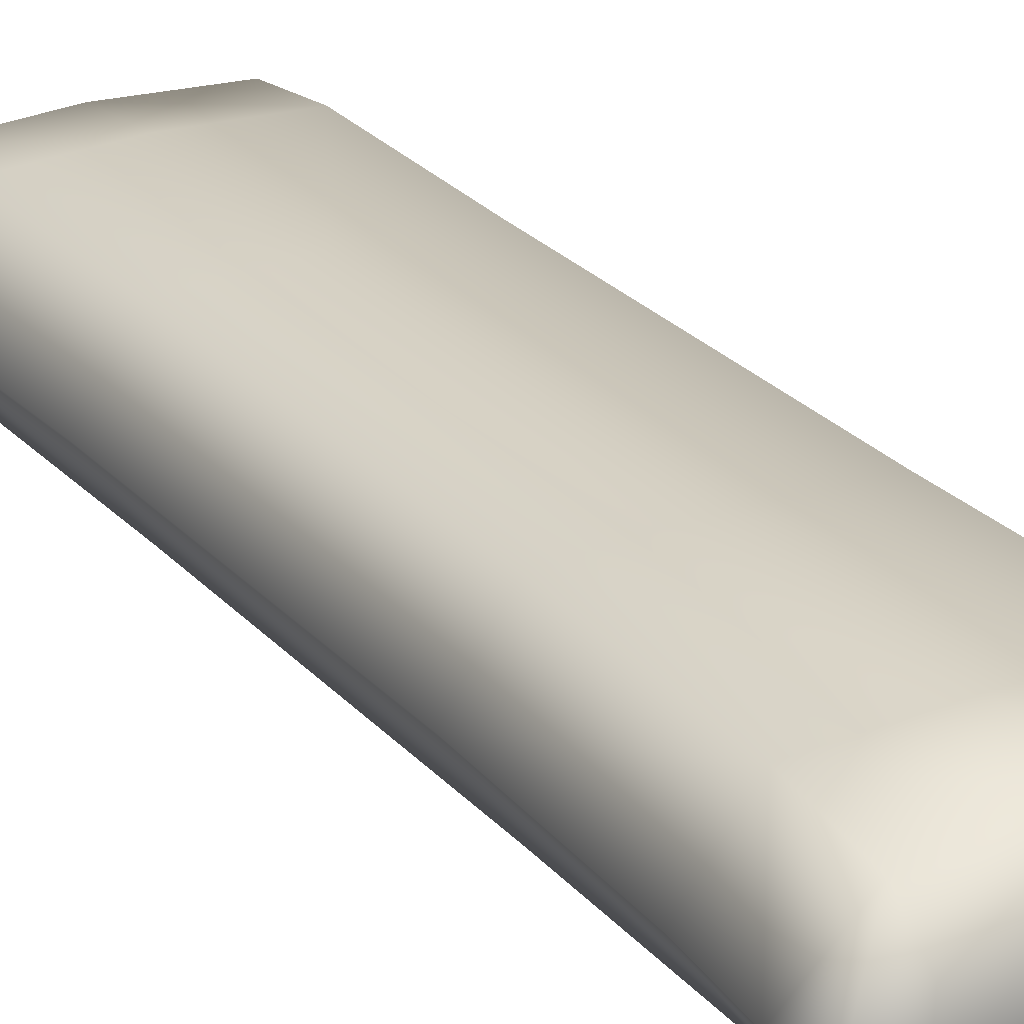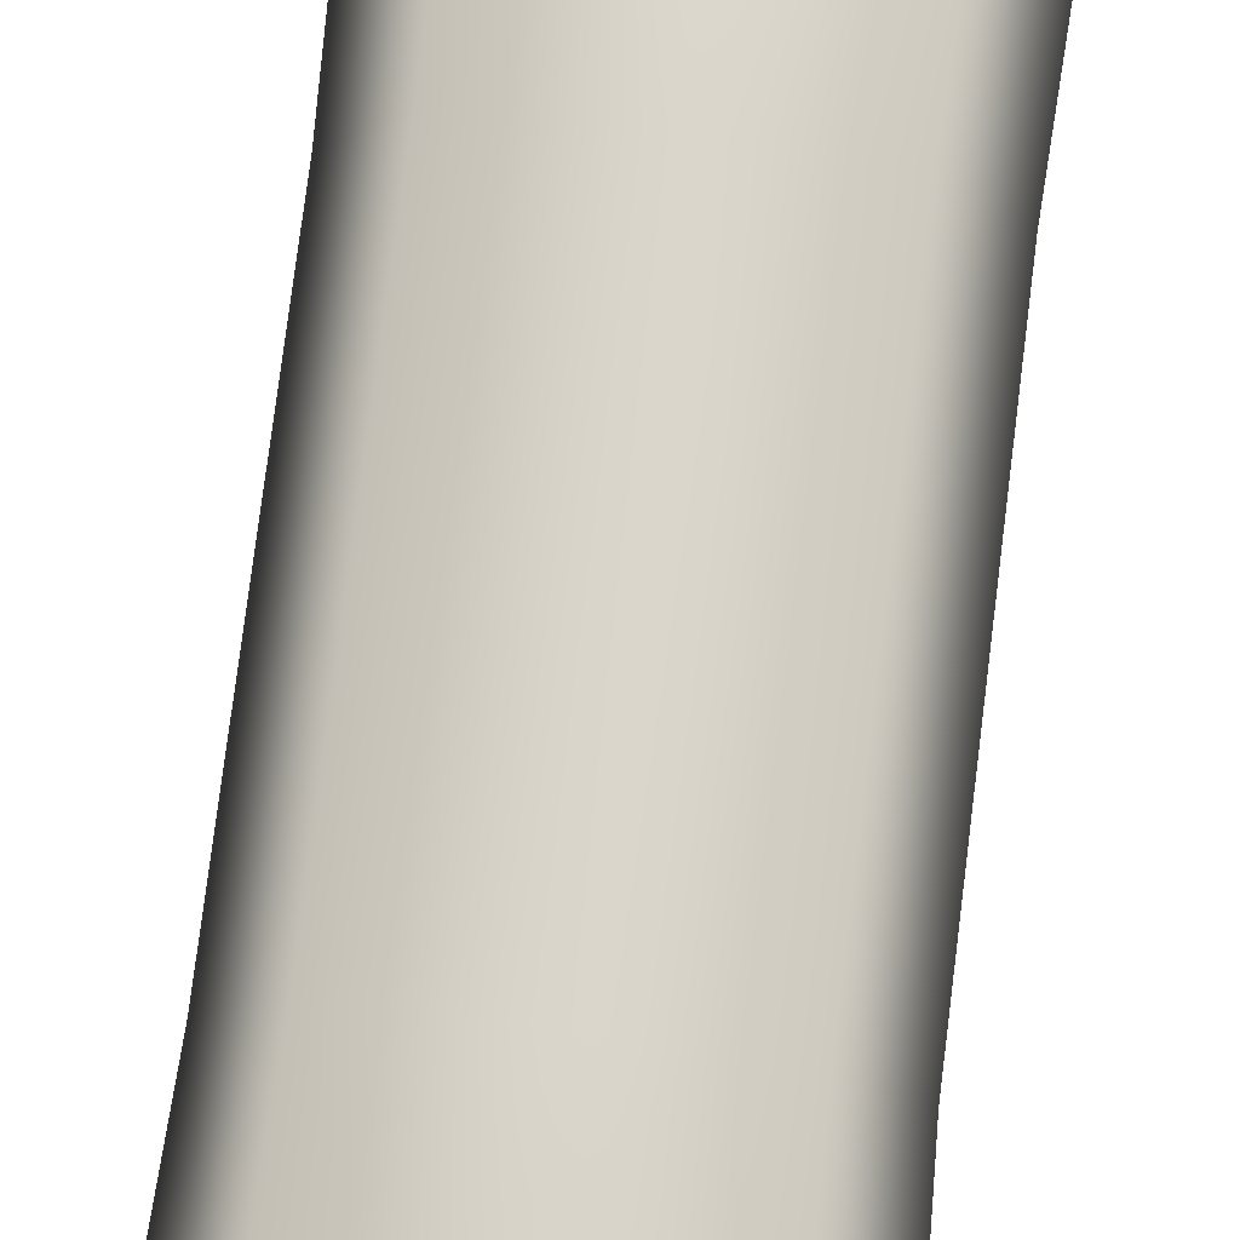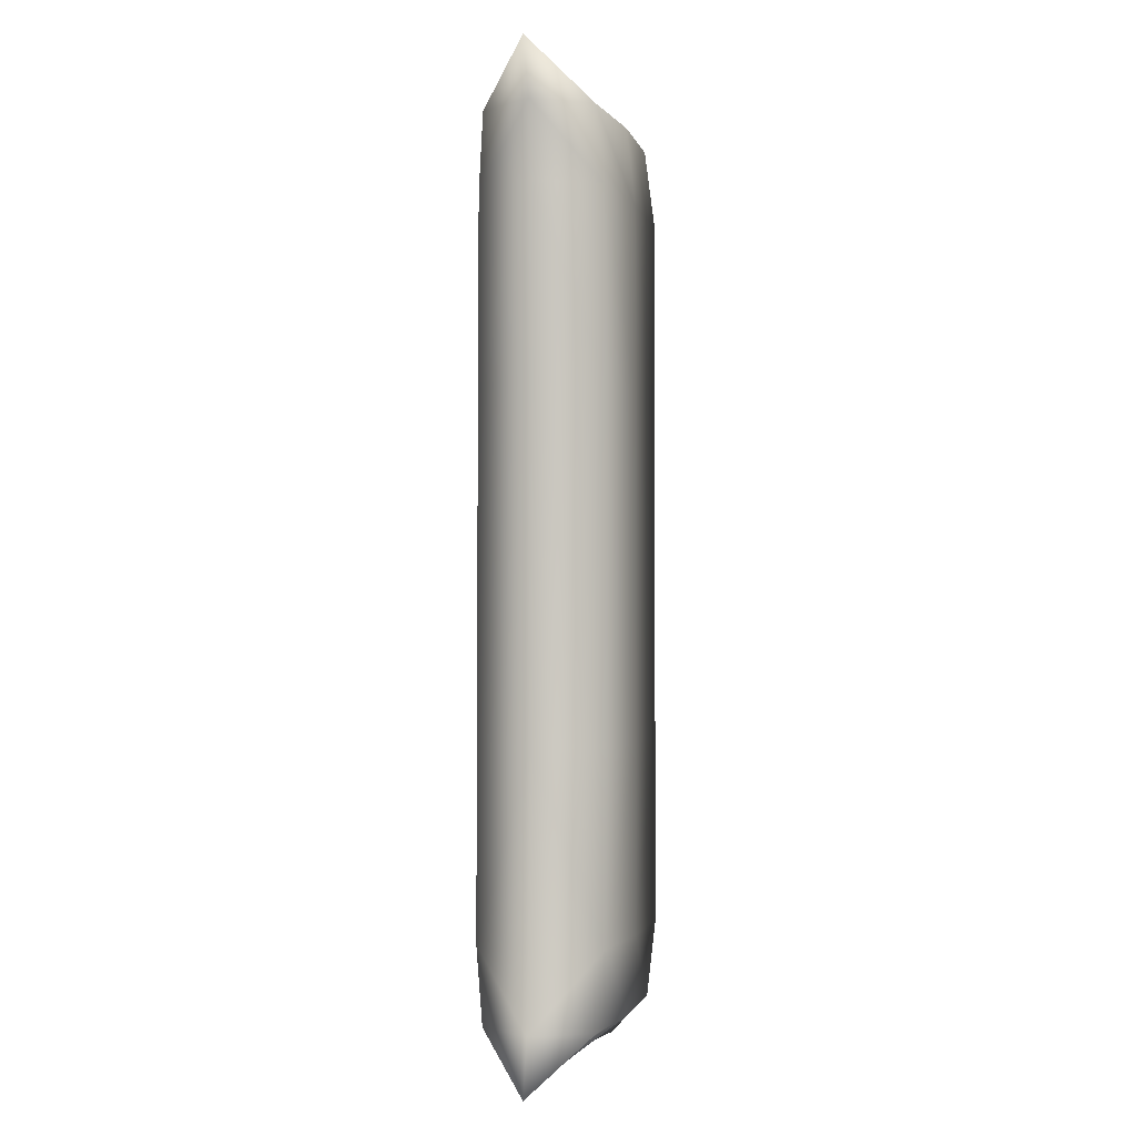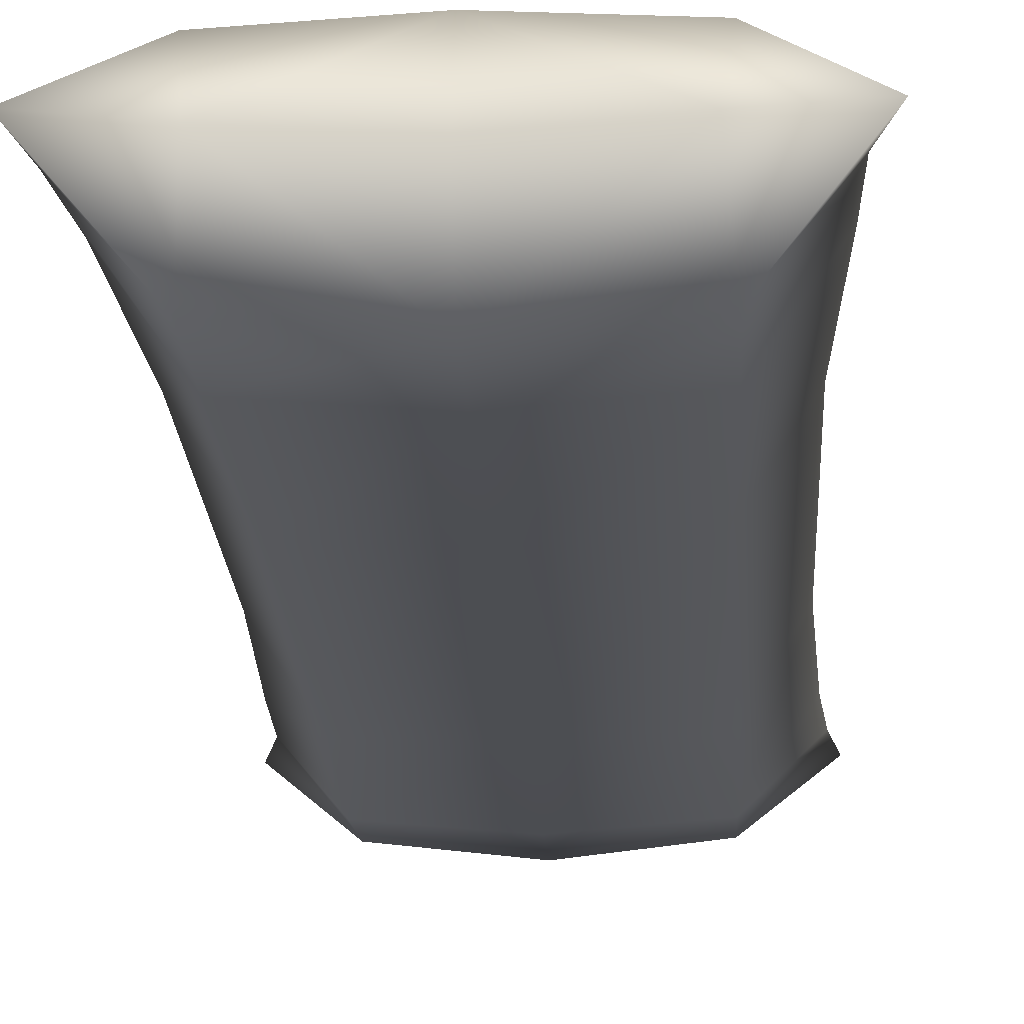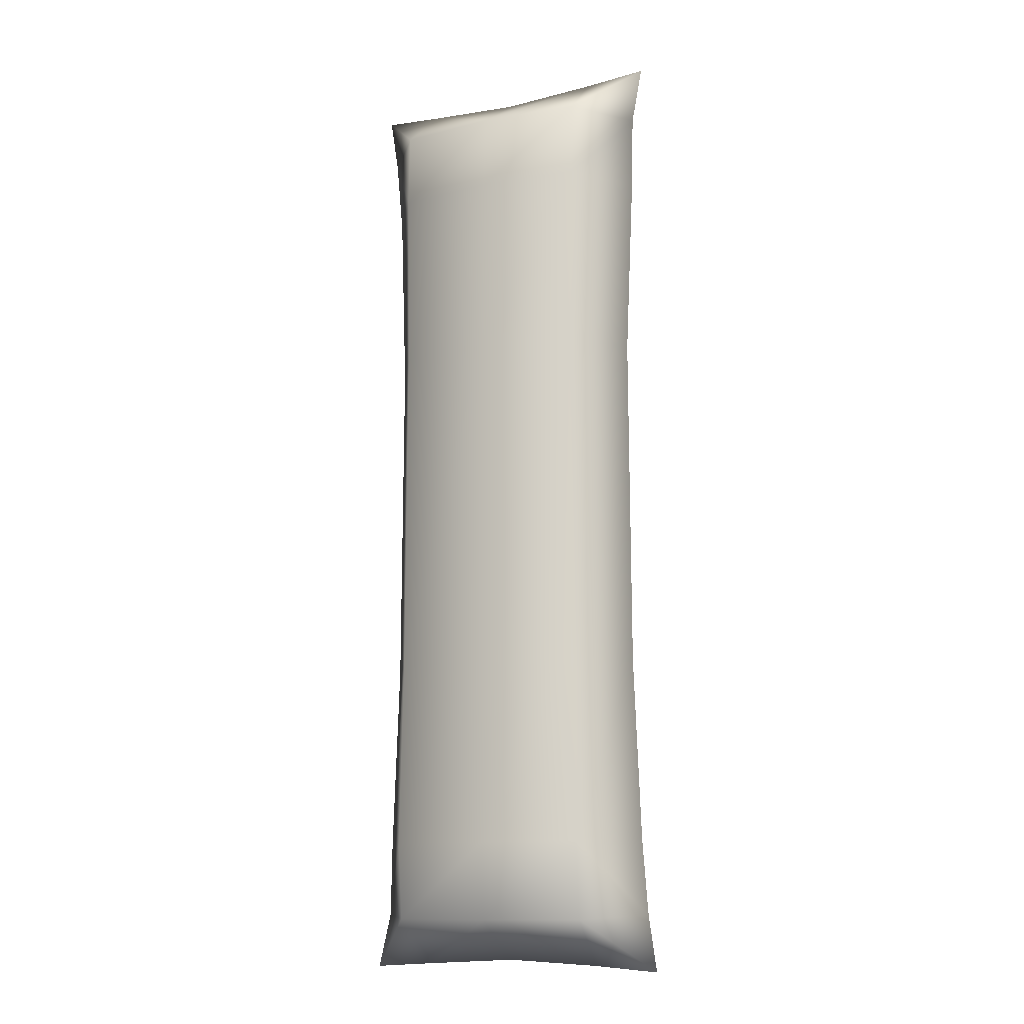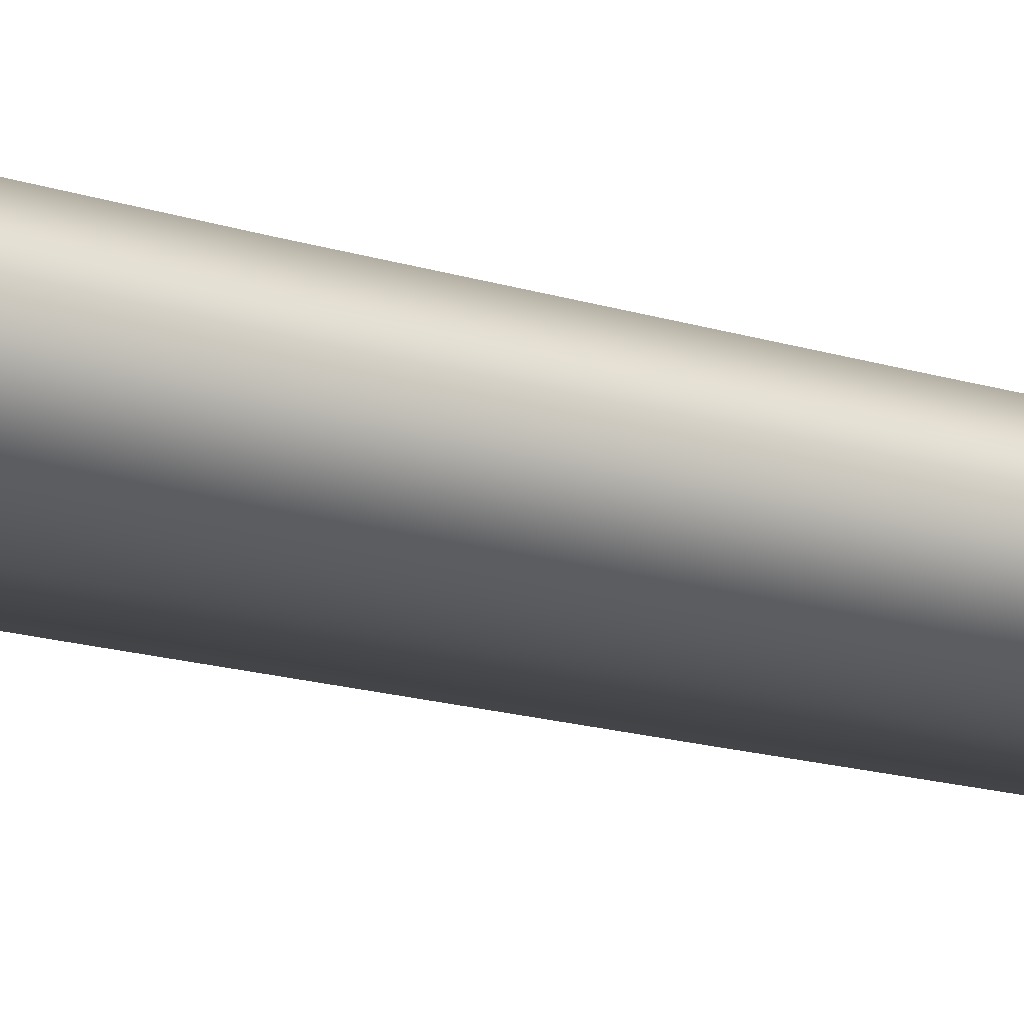
<metadata>
{"format":"obj","ext":"obj","renderer":"f3d","projection":"perspective","resolution":1024,"background":"white","views":[{"elev":25.3,"azim":149.0,"up":"+Z"},{"elev":74.1,"azim":-173.0,"up":"+Z"},{"elev":-1.8,"azim":-74.4,"up":"+Y"},{"elev":-16.8,"azim":-177.4,"up":"+Z"},{"elev":-11.7,"azim":-153.6,"up":"+Y"},{"elev":-19.0,"azim":-119.5,"up":"+Z"}]}
</metadata>
<code>
o dakimakura-lod-2
v -0.3062 -0.5326 -0.2061
v -0.00091 -0.5328 -0.2188
v 0.3059 -0.5318 -0.2071
v -0.2998 0.5366 -0.2068
v 0.002398 0.5367 -0.2181
v 0.3027 0.5345 -0.2064
v 0.3064 -0.5323 0.1934
v 0.000525 -0.5334 0.207
v -0.3048 -0.5326 0.1942
v 0.3039 0.5345 0.194
v 0.001514 0.5359 0.2063
v -0.3015 0.5357 0.1939
v -0.3156 1.119 0.1914
v 0.000207 1.119 0.2031
v 0.3171 1.116 0.1911
v -0.3174 1.119 -0.1991
v -0.000727 1.118 -0.2258
v 0.3151 1.114 -0.1999
v -0.3209 -1.116 -0.2026
v -0.000259 -1.118 -0.229
v 0.3221 -1.117 -0.2005
v -0.3194 -1.116 0.1914
v -0.000648 -1.119 0.2045
v 0.3194 -1.116 0.1906
v -0.3152 1.362 0.1607
v 0.002241 1.361 0.1768
v 0.3189 1.359 0.1587
v -0.3163 1.362 -0.1864
v 0.000498 1.36 -0.2145
v 0.3172 1.358 -0.1885
v -0.3198 -1.36 -0.1836
v -0.001407 -1.362 -0.2197
v 0.3182 -1.361 -0.1837
v -0.3196 -1.36 0.1638
v -0.002331 -1.361 0.1805
v 0.3165 -1.36 0.1634
v 0.4346 0.5341 -0.001716
v 0.4388 -0.5318 -0.002616
v -0.4372 -0.5323 -0.001211
v -0.4322 0.5362 -0.001767
v -0.4569 1.114 0.000944
v 0.4553 1.11 5.5e-05
v 0.4618 -1.111 -0.000415
v -0.4603 -1.112 0.000803
v 0.5036 -1.52 -0.004704
v -0.5001 1.529 -0.005889
v 0.2949 -1.508 -0.008656
v -0.002783 -1.491 -0.02071
v -0.3008 -1.507 -0.006569
v -0.2968 1.51 -0.01027
v 0.001891 1.488 -0.02388
v 0.2978 1.506 -0.01326
v -0.4632 1.351 -0.000848
v 0.5058 1.524 0.000349
v 0.4765 1.346 -0.002045
v 0.4659 -1.349 -0.000434
v -0.5057 -1.523 -0.002004
v -0.4788 -1.348 0.000525
f 46 50 28
f 54 55 30
f 39 44 22
f 26 27 52
f 37 6 18
f 28 50 29
f 32 48 49
f 20 33 32
f 19 32 31
f 53 25 46
f 34 58 57
f 49 34 57
f 50 51 29
f 25 50 46
f 24 36 56
f 7 24 43
f 25 26 50
f 14 10 15
f 4 2 1
f 22 44 58
f 5 3 2
f 6 37 38
f 8 12 9
f 7 11 8
f 55 42 18
f 13 11 14
f 53 41 13
f 19 44 39
f 1 39 40
f 31 49 57
f 43 21 3
f 56 45 33
f 25 14 26
f 26 15 27
f 53 46 28
f 15 42 55
f 16 5 4
f 51 26 52
f 17 6 5
f 28 17 16
f 15 10 37
f 29 18 17
f 45 56 36
f 48 32 47
f 27 55 54
f 41 40 12
f 49 48 35
f 1 20 19
f 19 31 58
f 32 33 47
f 30 29 52
f 2 21 20
f 35 48 47
f 21 43 56
f 31 57 58
f 8 22 23
f 22 35 23
f 7 23 24
f 23 36 24
f 4 40 41
f 45 47 33
f 47 45 36
f 54 52 27
f 34 49 35
f 36 35 47
f 9 12 40
f 20 21 33
f 19 20 32
f 14 11 10
f 4 5 2
f 5 6 3
f 8 11 12
f 7 10 11
f 13 12 11
f 25 13 14
f 26 14 15
f 16 17 5
f 17 18 6
f 28 29 17
f 29 30 18
f 1 2 20
f 2 3 21
f 8 9 22
f 22 34 35
f 7 8 23
f 23 35 36
f 29 51 52
f 26 51 50
f 31 32 49
f 30 52 54
f 16 41 53
f 38 37 10
f 33 21 56
f 43 24 56
f 30 55 18
f 27 15 55
f 42 37 18
f 3 6 38
f 38 43 3
f 38 7 43
f 7 38 10
f 42 15 37
f 44 19 58
f 34 22 58
f 1 19 39
f 4 1 40
f 16 4 41
f 28 16 53
f 25 53 13
f 13 41 12
f 39 9 40
f 9 39 22

</code>
